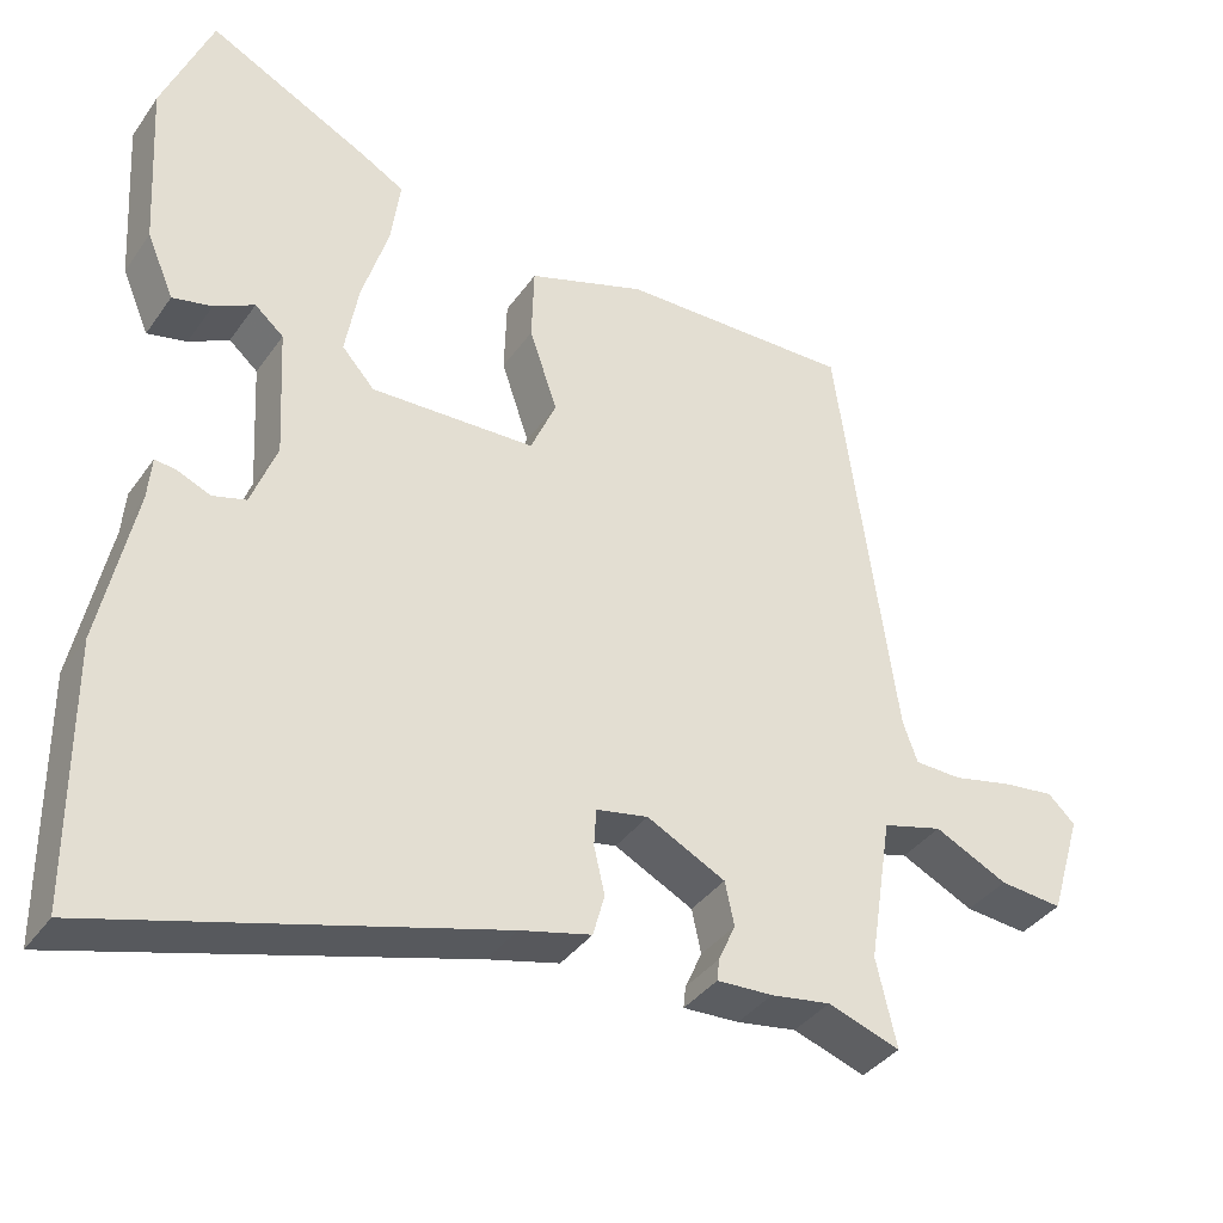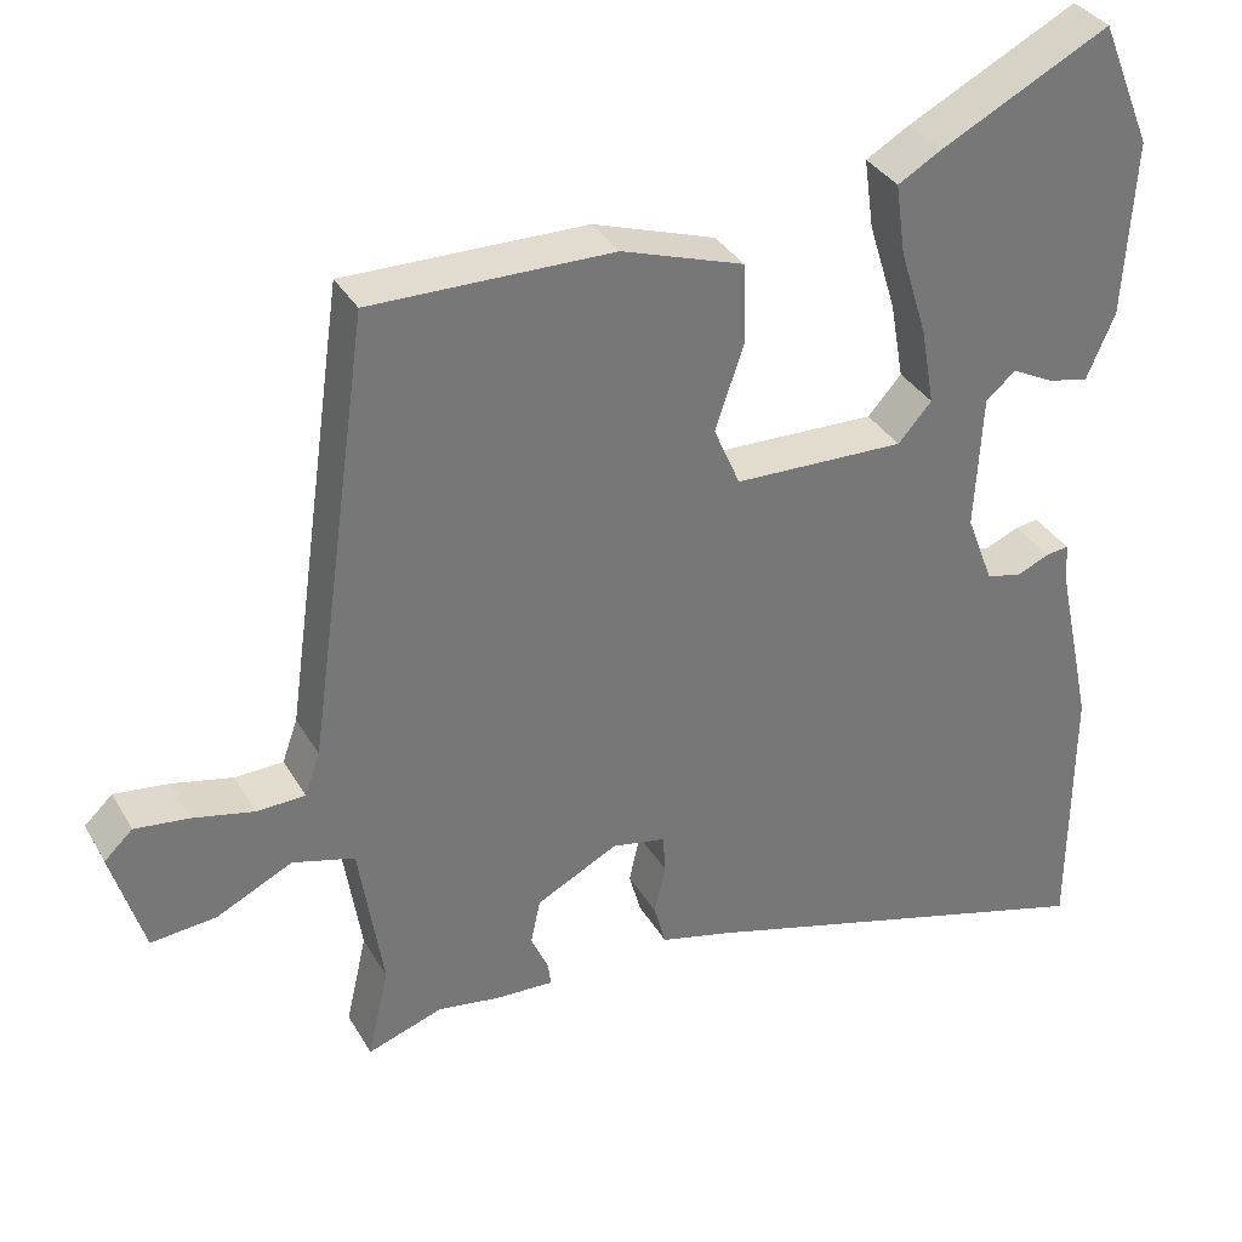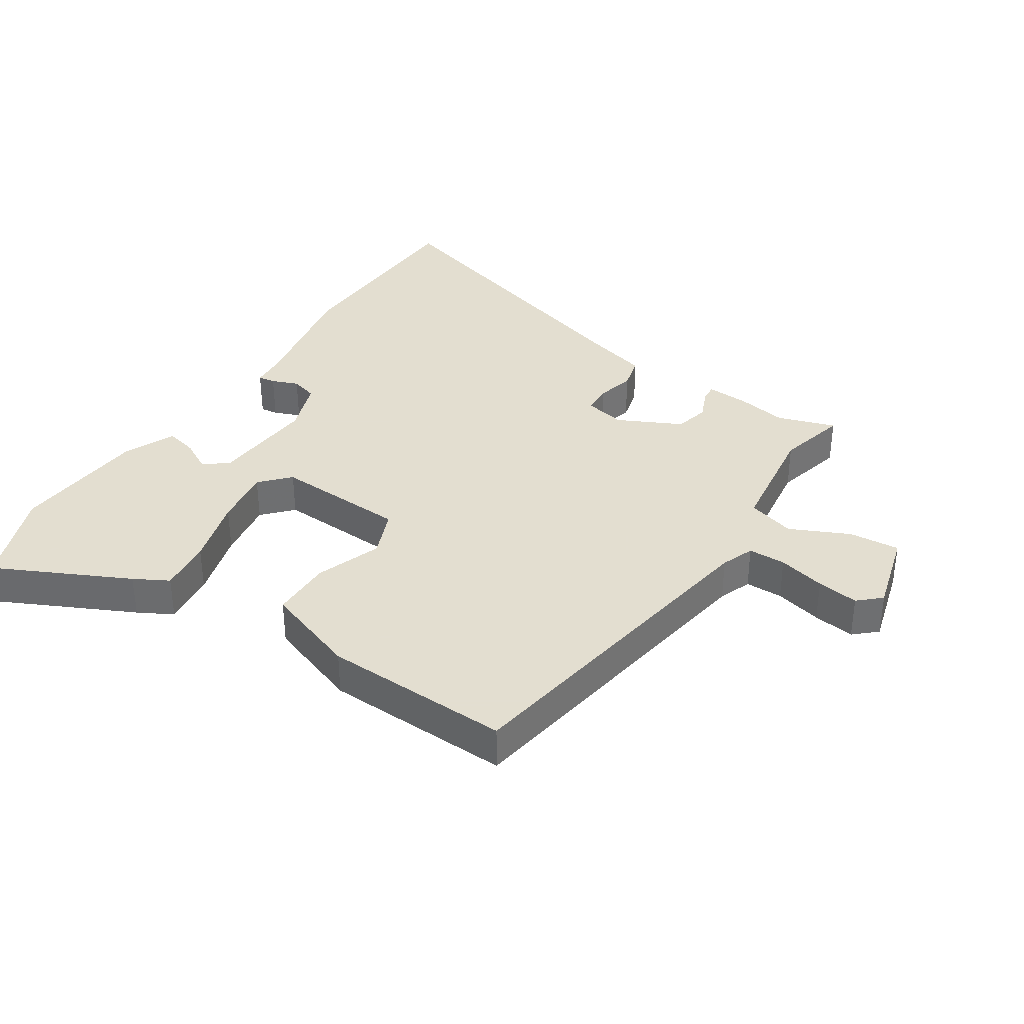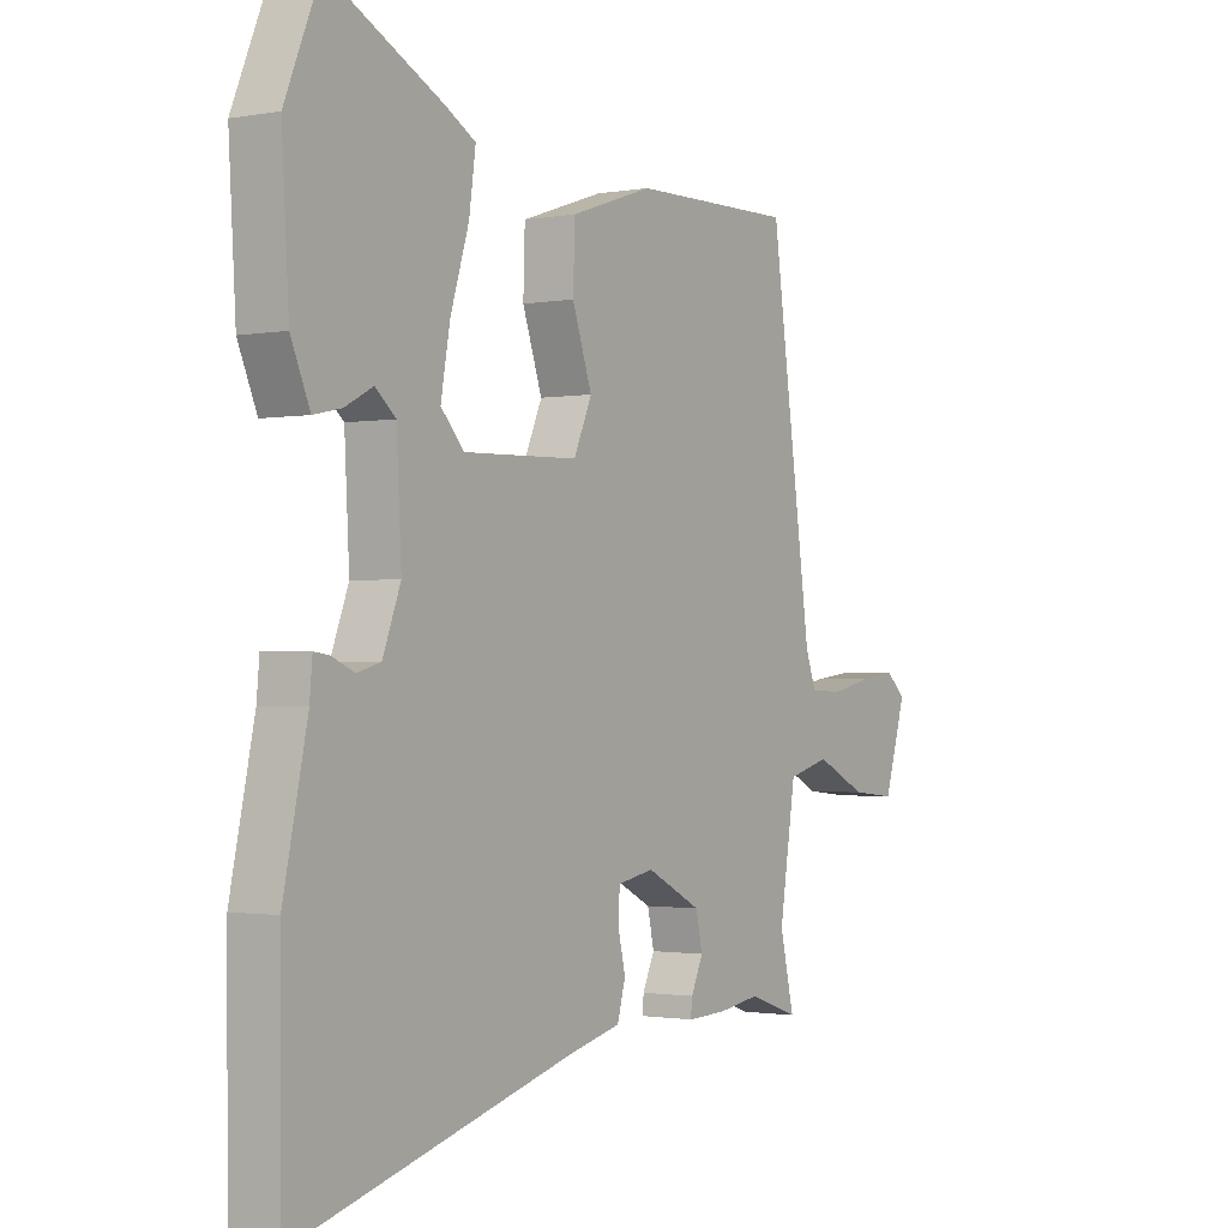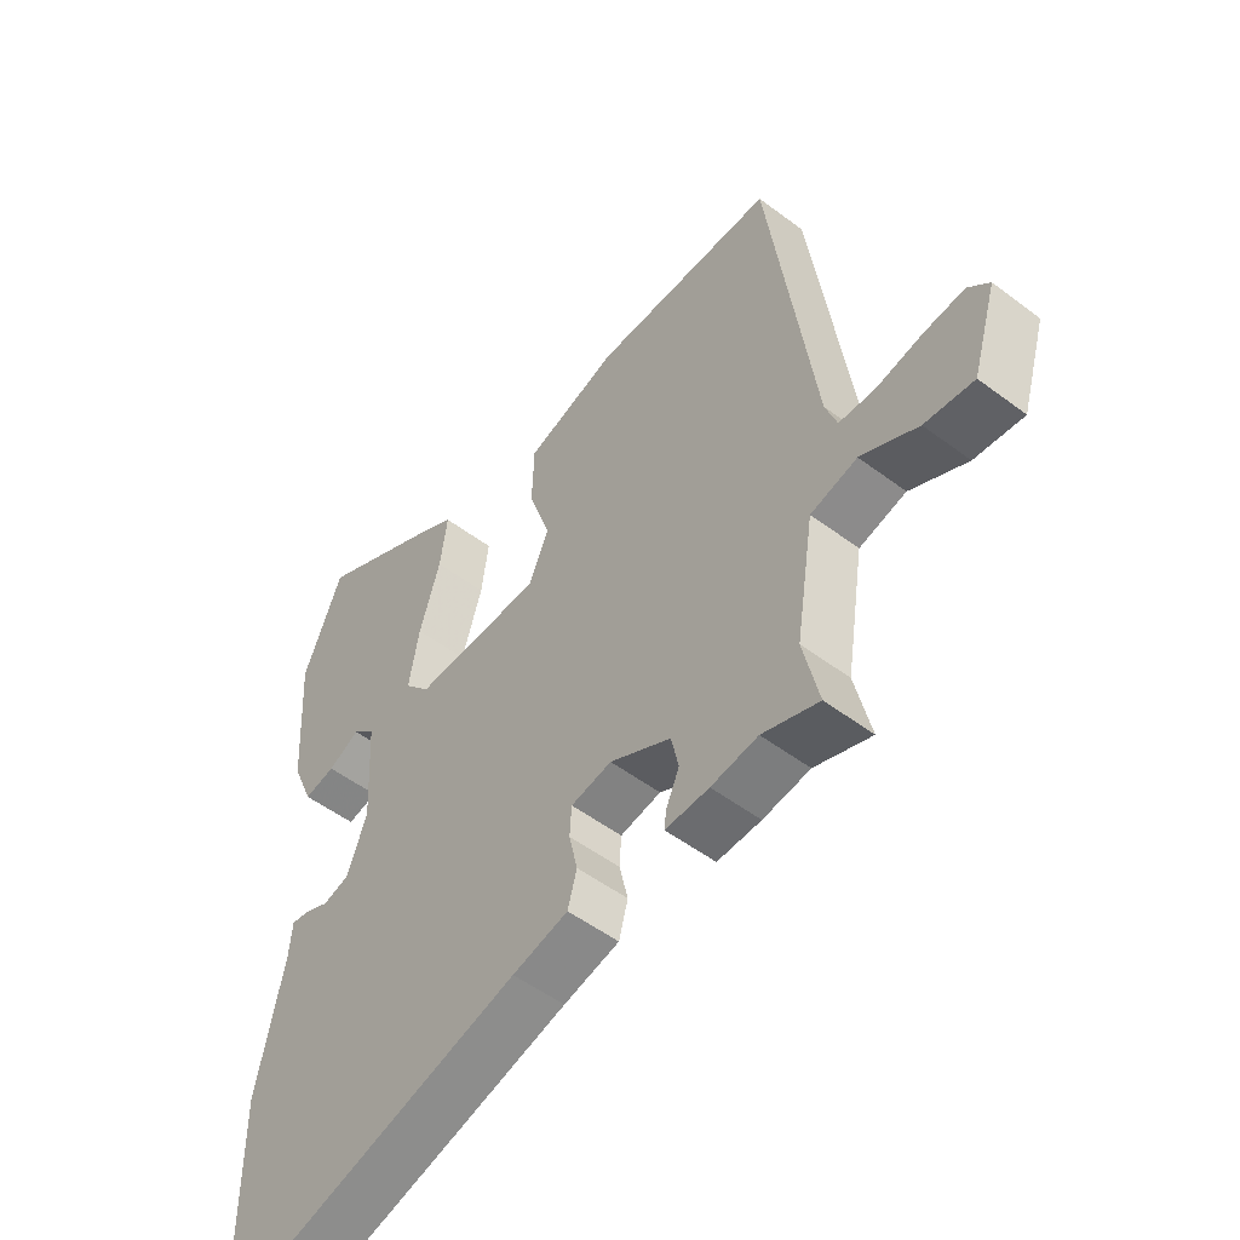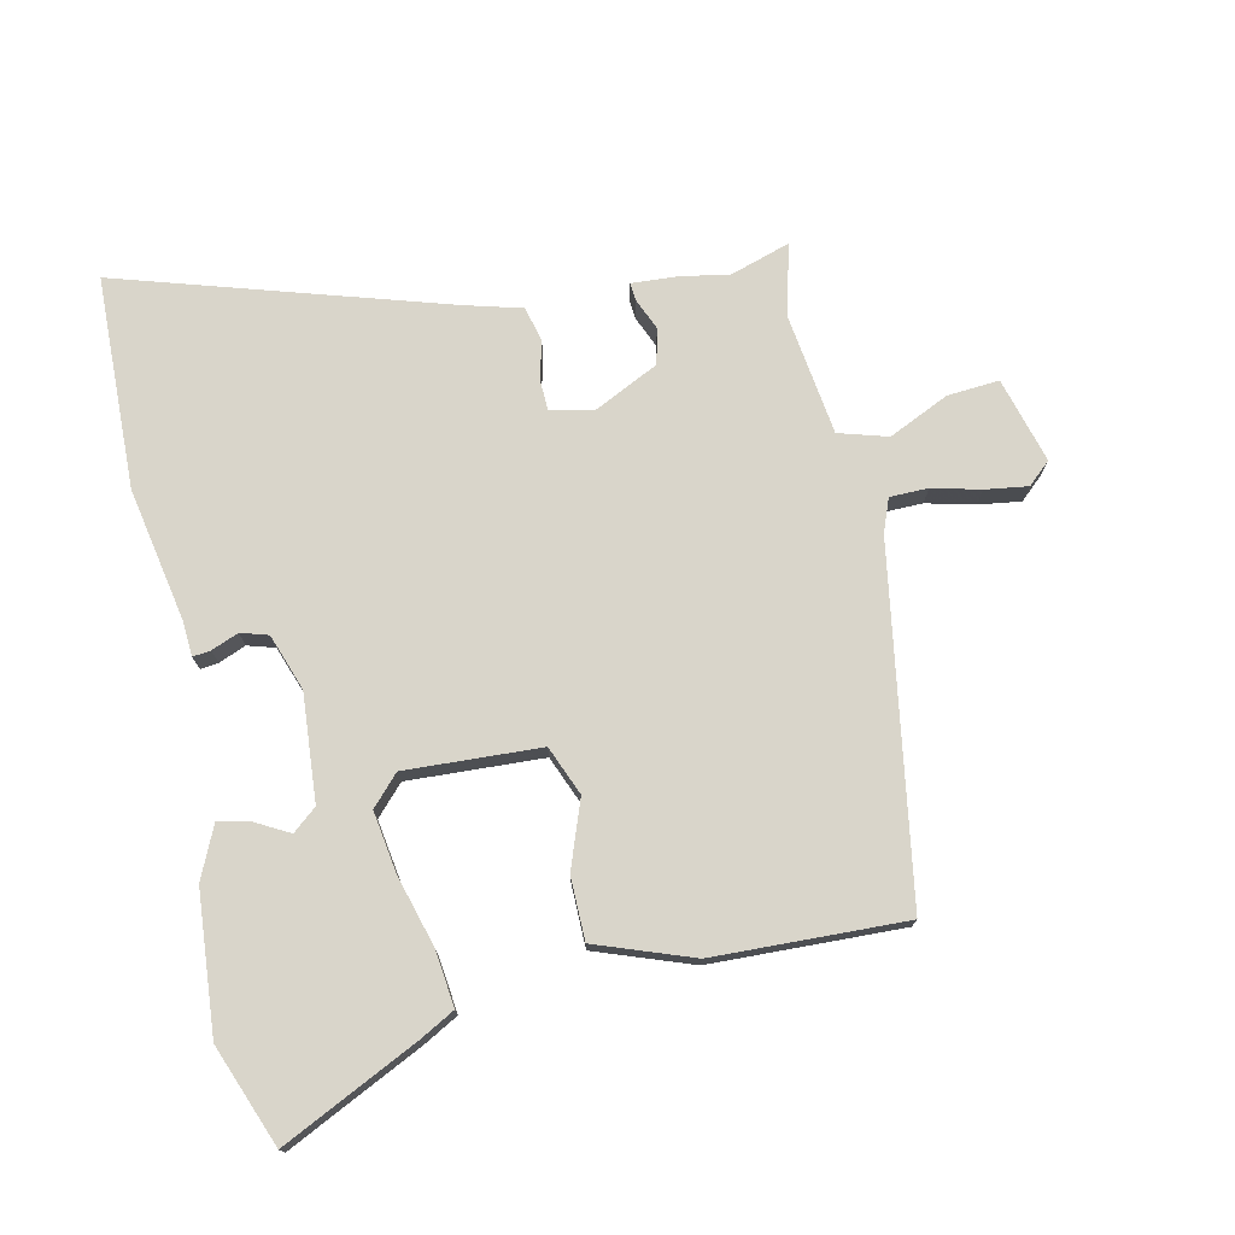
<metadata>
{"format":"obj","ext":"obj","renderer":"f3d","projection":"perspective","resolution":1024,"background":"white","views":[{"elev":-37.3,"azim":-30.9,"up":"+Z"},{"elev":34.5,"azim":153.7,"up":"+Z"},{"elev":35.9,"azim":34.2,"up":"+Y"},{"elev":-1.3,"azim":-56.3,"up":"+Z"},{"elev":-51.7,"azim":50.7,"up":"+Z"},{"elev":74.5,"azim":-11.1,"up":"+Y"}]}
</metadata>
<code>
v 0.506 0.07 -0.502
v 0.413 0.07 -0.47
v 0.336 0.07 -0.482
v 0.264 0.07 -0.485
v 0.267 0.07 -0.457
v 0.289 0.07 -0.408
v 0.277 0.07 -0.352
v 0.176 0.07 -0.3
v 0.109 0.07 -0.313
v 0.106 0.07 -0.361
v 0.12 0.07 -0.422
v 0.105 0.07 -0.476
v 0.013 0.07 -0.499
v -0.499 0.07 -0.644
v -0.501 0.07 -0.31
v -0.457 0.07 -0.103
v -0.452 0.07 -0.047
v -0.424 0.07 -0.051
v -0.382 0.07 -0.069
v -0.339 0.07 -0.057
v -0.306 0.07 0.03
v -0.315 0.07 0.198
v -0.352 0.07 0.23
v -0.404 0.07 0.203
v -0.455 0.07 0.192
v -0.49 0.07 0.274
v -0.503 0.07 0.493
v -0.439 0.07 0.649
v -0.229 0.07 0.542
v -0.175 0.07 0.511
v -0.187 0.07 0.424
v -0.221 0.07 0.314
v -0.238 0.07 0.218
v -0.196 0.07 0.171
v 0.016 0.07 0.177
v 0.049 0.07 0.253
v 0.013 0.07 0.359
v 0.016 0.07 0.457
v 0.168 0.07 0.508
v 0.468 0.07 0.512
v 0.545 0.07 -0.036
v 0.564 0.07 -0.089
v 0.624 0.07 -0.091
v 0.7 0.07 -0.074
v 0.767 0.07 -0.066
v 0.802 0.07 -0.099
v 0.762 0.07 -0.232
v 0.681 0.07 -0.224
v 0.587 0.07 -0.178
v 0.51 0.07 -0.199
v 0.48 0.07 -0.389
v 0.506 0 -0.502
v 0.413 0 -0.47
v 0.336 0 -0.482
v 0.264 0 -0.485
v 0.267 0 -0.457
v 0.289 0 -0.408
v 0.277 0 -0.352
v 0.176 0 -0.3
v 0.109 0 -0.313
v 0.106 0 -0.361
v 0.12 0 -0.422
v 0.105 0 -0.476
v 0.013 0 -0.499
v -0.499 0 -0.644
v -0.501 0 -0.31
v -0.457 0 -0.103
v -0.452 0 -0.047
v -0.424 0 -0.051
v -0.382 0 -0.069
v -0.339 0 -0.057
v -0.306 0 0.03
v -0.315 0 0.198
v -0.352 0 0.23
v -0.404 0 0.203
v -0.455 0 0.192
v -0.49 0 0.274
v -0.503 0 0.493
v -0.439 0 0.649
v -0.229 0 0.542
v -0.175 0 0.511
v -0.187 0 0.424
v -0.221 0 0.314
v -0.238 0 0.218
v -0.196 0 0.171
v 0.016 0 0.177
v 0.049 0 0.253
v 0.013 0 0.359
v 0.016 0 0.457
v 0.168 0 0.508
v 0.468 0 0.512
v 0.545 0 -0.036
v 0.564 0 -0.089
v 0.624 0 -0.091
v 0.7 0 -0.074
v 0.767 0 -0.066
v 0.802 0 -0.099
v 0.762 0 -0.232
v 0.681 0 -0.224
v 0.587 0 -0.178
v 0.51 0 -0.199
v 0.48 0 -0.389
f 46 47 48 49
f 46 49 50
f 43 44 45 46
f 42 43 46 50
f 41 42 50
f 40 41 50
f 39 40 50 51
f 36 37 38 39
f 35 36 39 51
f 29 30 31 32
f 29 32 33
f 28 29 33
f 27 28 33
f 23 24 25 26
f 23 26 27 33
f 16 17 18 19
f 16 19 20
f 13 14 15 16
f 13 16 20
f 10 11 12 13
f 9 10 13 20
f 8 9 20 21
f 3 4 5 6
f 2 3 6 7
f 1 2 7
f 34 35 51 1
f 22 23 33 34
f 7 8 21 22
f 1 7 22 34
f 100 99 98 97
f 101 100 97
f 97 96 95 94
f 101 97 94 93
f 101 93 92
f 101 92 91
f 102 101 91 90
f 90 89 88 87
f 102 90 87 86
f 83 82 81 80
f 84 83 80
f 84 80 79
f 84 79 78
f 77 76 75 74
f 84 78 77 74
f 70 69 68 67
f 71 70 67
f 67 66 65 64
f 71 67 64
f 64 63 62 61
f 71 64 61 60
f 72 71 60 59
f 57 56 55 54
f 58 57 54 53
f 58 53 52
f 52 102 86 85
f 85 84 74 73
f 73 72 59 58
f 85 73 58 52
f 1 52 53 2
f 2 53 54 3
f 3 54 55 4
f 4 55 56 5
f 5 56 57 6
f 6 57 58 7
f 7 58 59 8
f 8 59 60 9
f 9 60 61 10
f 10 61 62 11
f 11 62 63 12
f 12 63 64 13
f 13 64 65 14
f 14 65 66 15
f 15 66 67 16
f 16 67 68 17
f 17 68 69 18
f 18 69 70 19
f 19 70 71 20
f 20 71 72 21
f 21 72 73 22
f 22 73 74 23
f 23 74 75 24
f 24 75 76 25
f 25 76 77 26
f 26 77 78 27
f 27 78 79 28
f 28 79 80 29
f 29 80 81 30
f 30 81 82 31
f 31 82 83 32
f 32 83 84 33
f 33 84 85 34
f 34 85 86 35
f 35 86 87 36
f 36 87 88 37
f 37 88 89 38
f 38 89 90 39
f 39 90 91 40
f 40 91 92 41
f 41 92 93 42
f 42 93 94 43
f 43 94 95 44
f 44 95 96 45
f 45 96 97 46
f 46 97 98 47
f 47 98 99 48
f 48 99 100 49
f 49 100 101 50
f 50 101 102 51
f 51 102 52 1

</code>
